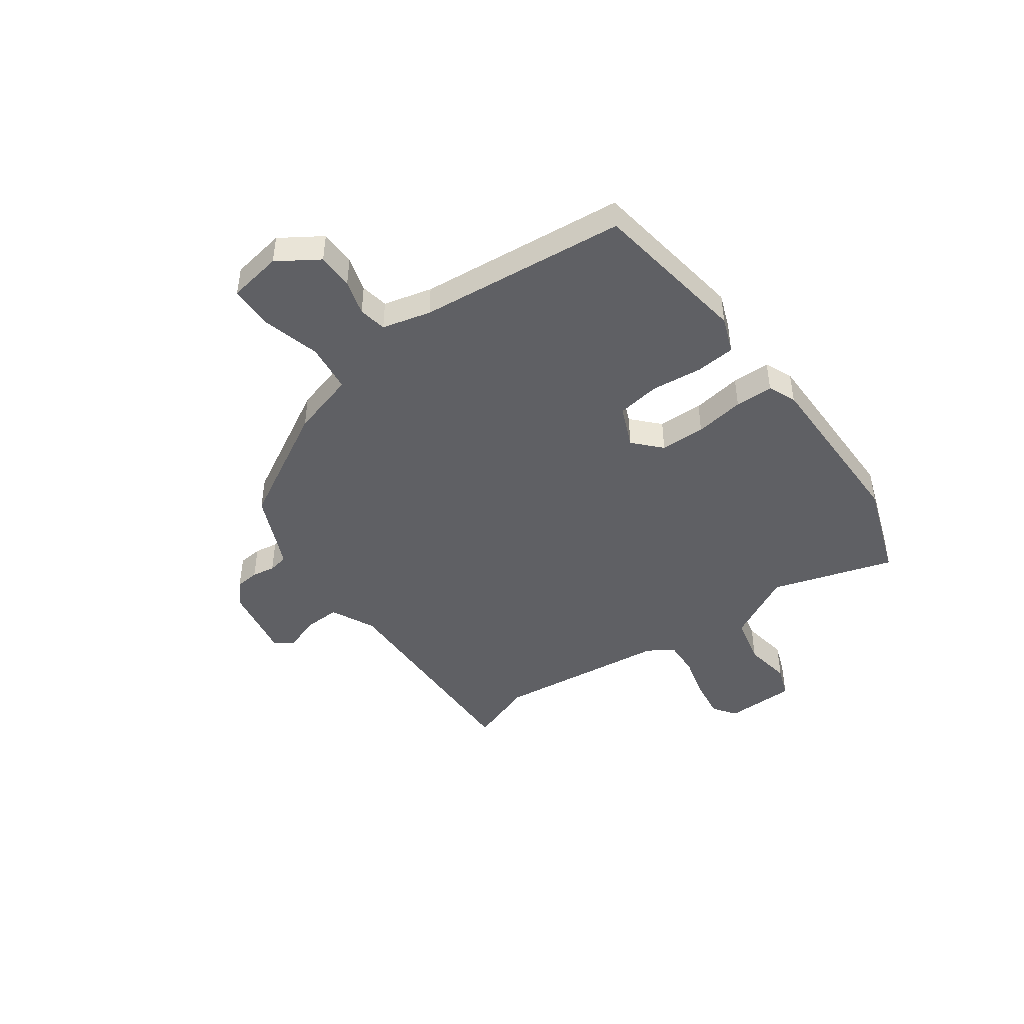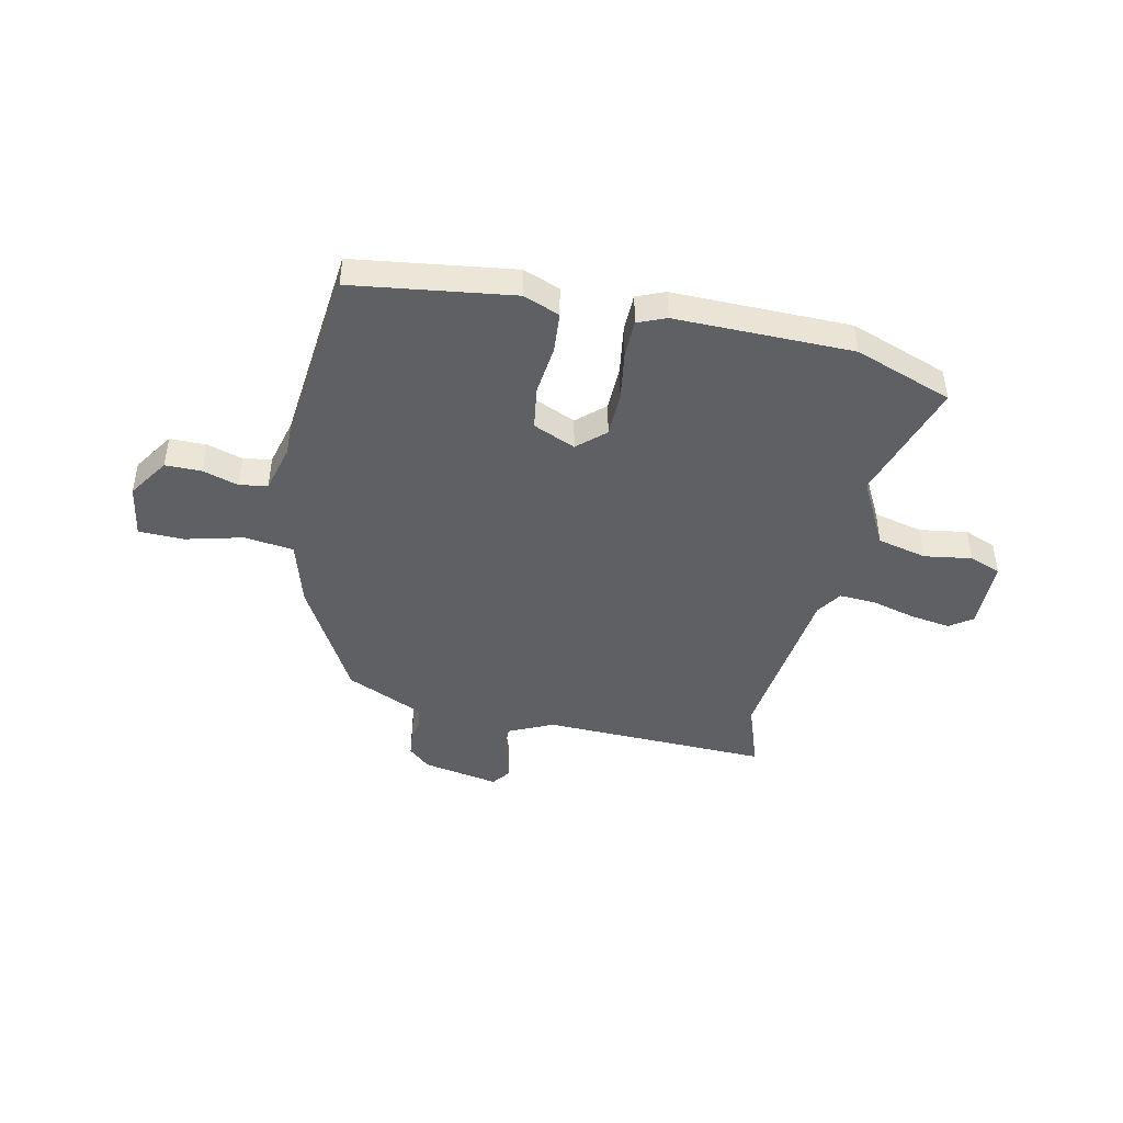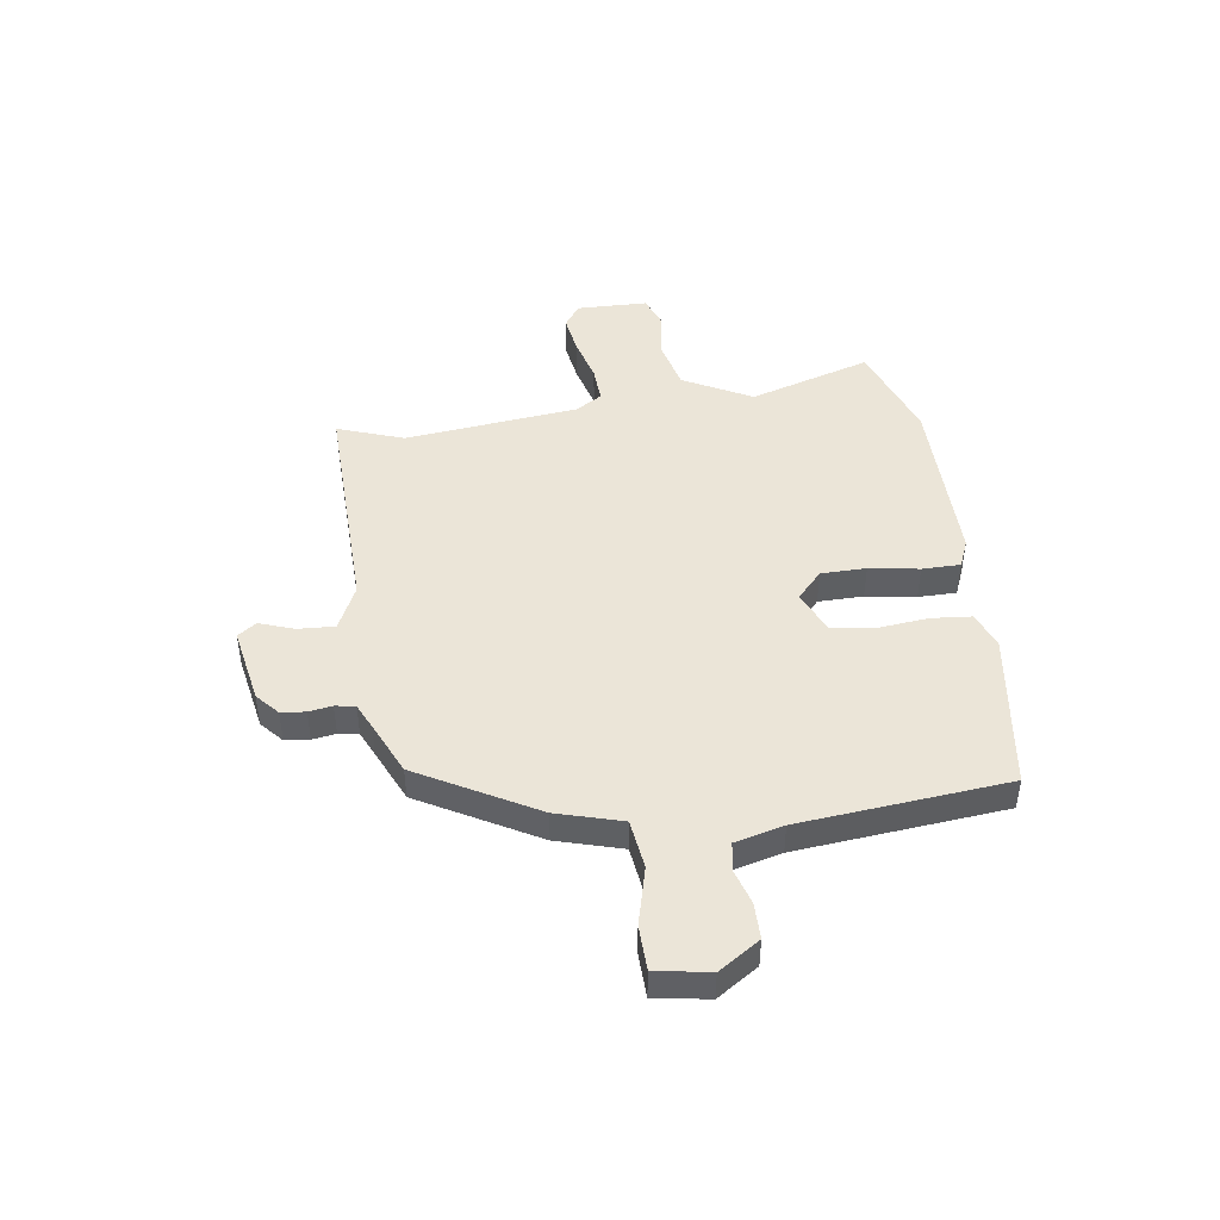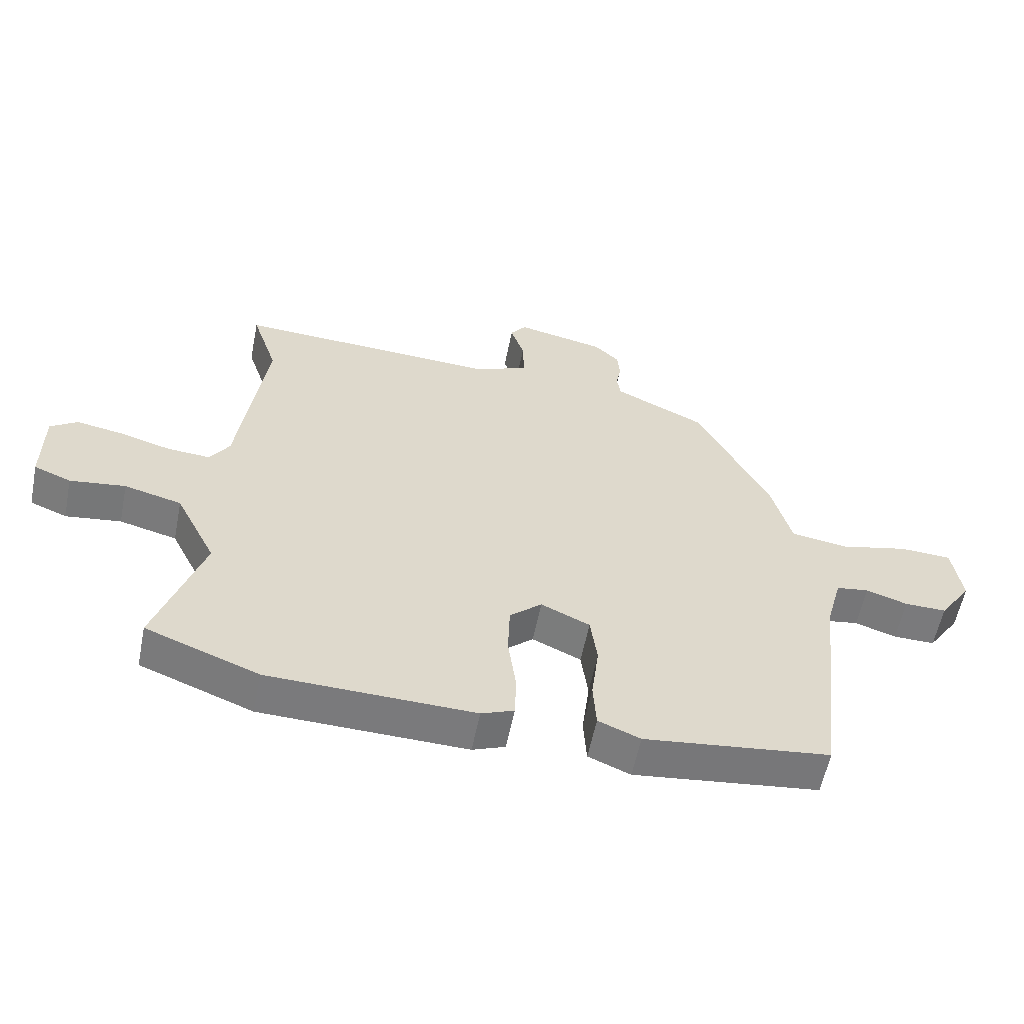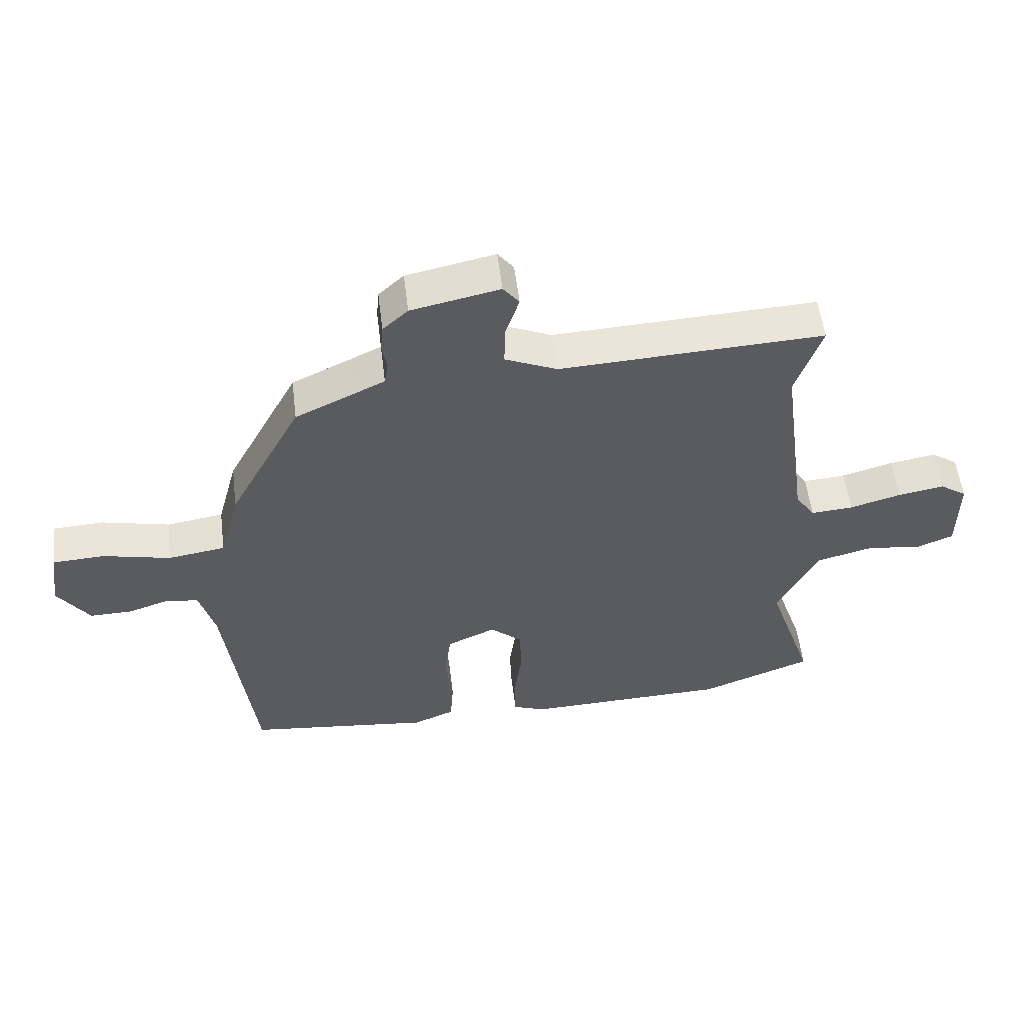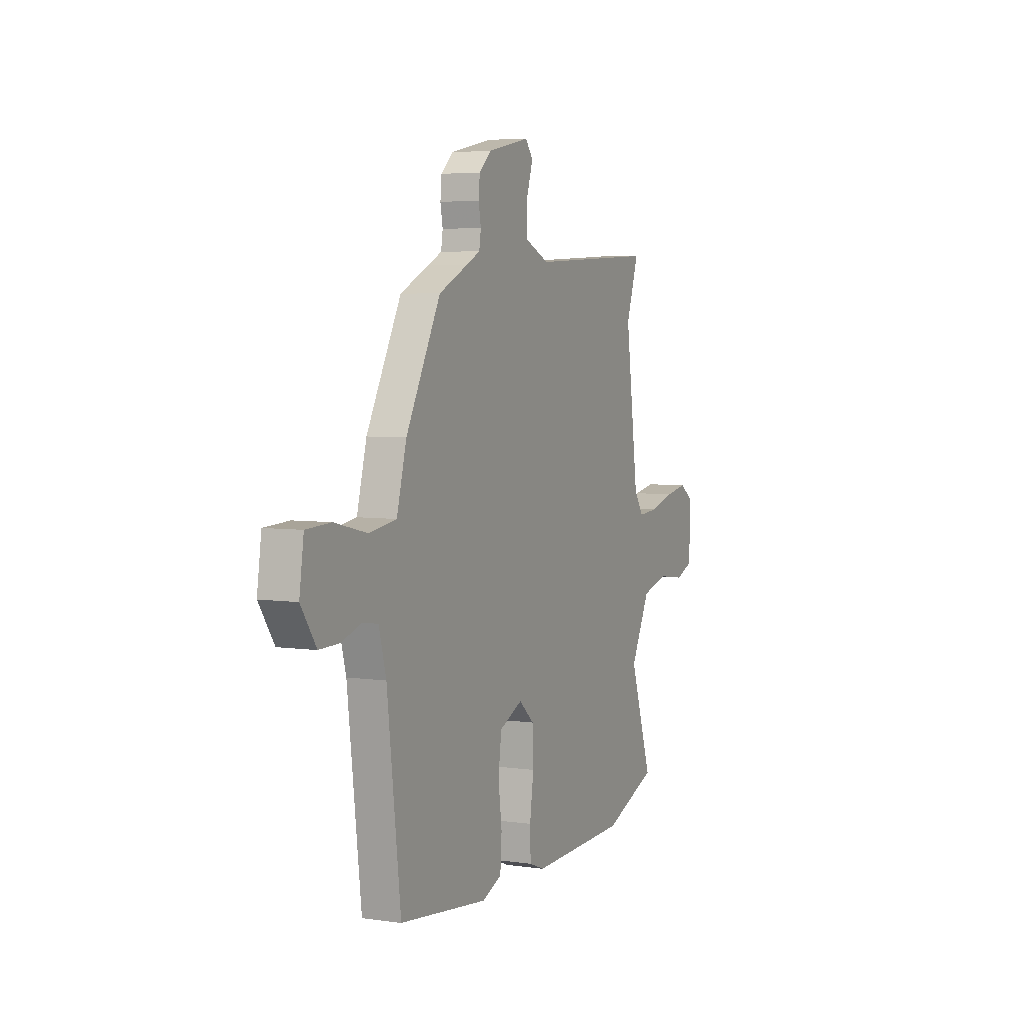
<metadata>
{"format":"obj","ext":"obj","renderer":"f3d","projection":"perspective","resolution":1024,"background":"white","views":[{"elev":-44.9,"azim":127.1,"up":"+Y"},{"elev":-44.2,"azim":168.8,"up":"+Y"},{"elev":45.6,"azim":83.1,"up":"+Y"},{"elev":-58.1,"azim":-11.3,"up":"+Z"},{"elev":55.3,"azim":173.0,"up":"+Z"},{"elev":5.0,"azim":114.6,"up":"+Z"}]}
</metadata>
<code>
v 0.474 0.07 -0.507
v 0.173 0.07 -0.543
v 0.105 0.07 -0.515
v 0.1 0.07 -0.439
v 0.112 0.07 -0.344
v 0.101 0.07 -0.262
v 0.022 0.07 -0.226
v -0.03 0.07 -0.272
v -0.033 0.07 -0.357
v -0.02 0.07 -0.451
v -0.022 0.07 -0.523
v -0.075 0.07 -0.544
v -0.408 0.07 -0.535
v -0.591 0.07 -0.465
v -0.515 0.07 -0.236
v -0.581 0.07 -0.105
v -0.674 0.07 -0.081
v -0.764 0.07 -0.093
v -0.824 0.07 -0.069
v -0.824 0.07 0.065
v -0.78 0.07 0.095
v -0.705 0.07 0.082
v -0.621 0.07 0.058
v -0.552 0.07 0.053
v -0.52 0.07 0.101
v -0.476 0.07 0.429
v -0.518 0.07 0.555
v -0.088 0.07 0.535
v -0.003 0.07 0.573
v -0.005 0.07 0.642
v -0.027 0.07 0.709
v -0.001 0.07 0.743
v 0.143 0.07 0.713
v 0.184 0.07 0.675
v 0.188 0.07 0.629
v 0.18 0.07 0.585
v 0.186 0.07 0.547
v 0.233 0.07 0.524
v 0.332 0.07 0.477
v 0.45 0.07 0.254
v 0.483 0.07 0.13
v 0.576 0.07 0.116
v 0.686 0.07 0.142
v 0.77 0.07 0.138
v 0.785 0.07 0.036
v 0.733 0.07 -0.04
v 0.665 0.07 -0.039
v 0.598 0.07 -0.017
v 0.545 0.07 -0.025
v 0.52 0.07 -0.116
v 0.474 0 -0.507
v 0.173 0 -0.543
v 0.105 0 -0.515
v 0.1 0 -0.439
v 0.112 0 -0.344
v 0.101 0 -0.262
v 0.022 0 -0.226
v -0.03 0 -0.272
v -0.033 0 -0.357
v -0.02 0 -0.451
v -0.022 0 -0.523
v -0.075 0 -0.544
v -0.408 0 -0.535
v -0.591 0 -0.465
v -0.515 0 -0.236
v -0.581 0 -0.105
v -0.674 0 -0.081
v -0.764 0 -0.093
v -0.824 0 -0.069
v -0.824 0 0.065
v -0.78 0 0.095
v -0.705 0 0.082
v -0.621 0 0.058
v -0.552 0 0.053
v -0.52 0 0.101
v -0.476 0 0.429
v -0.518 0 0.555
v -0.088 0 0.535
v -0.003 0 0.573
v -0.005 0 0.642
v -0.027 0 0.709
v -0.001 0 0.743
v 0.143 0 0.713
v 0.184 0 0.675
v 0.188 0 0.629
v 0.18 0 0.585
v 0.186 0 0.547
v 0.233 0 0.524
v 0.332 0 0.477
v 0.45 0 0.254
v 0.483 0 0.13
v 0.576 0 0.116
v 0.686 0 0.142
v 0.77 0 0.138
v 0.785 0 0.036
v 0.733 0 -0.04
v 0.665 0 -0.039
v 0.598 0 -0.017
v 0.545 0 -0.025
v 0.52 0 -0.116
f 46 47 48
f 45 46 48
f 44 45 48
f 43 44 48
f 42 43 48
f 41 42 48 49
f 38 39 40 41
f 41 49 50
f 38 41 50
f 37 38 50
f 34 35 36
f 33 34 36
f 32 33 36
f 31 32 36
f 30 31 36
f 29 30 36 37
f 50 1 2
f 37 50 2
f 29 37 2
f 28 29 2
f 21 22 23
f 20 21 23
f 19 20 23
f 18 19 23
f 17 18 23
f 16 17 23 24
f 15 16 24 25
f 13 14 15
f 12 13 15
f 11 12 15
f 10 11 15
f 9 10 15
f 15 25 26
f 9 15 26
f 8 9 26
f 2 3 4 5
f 2 5 6
f 28 2 6
f 26 27 28
f 8 26 28
f 7 8 28
f 6 7 28
f 98 97 96
f 98 96 95
f 98 95 94
f 98 94 93
f 98 93 92
f 99 98 92 91
f 91 90 89 88
f 100 99 91
f 100 91 88
f 100 88 87
f 86 85 84
f 86 84 83
f 86 83 82
f 86 82 81
f 86 81 80
f 87 86 80 79
f 52 51 100
f 52 100 87
f 52 87 79
f 52 79 78
f 73 72 71
f 73 71 70
f 73 70 69
f 73 69 68
f 73 68 67
f 74 73 67 66
f 75 74 66 65
f 65 64 63
f 65 63 62
f 65 62 61
f 65 61 60
f 65 60 59
f 76 75 65
f 76 65 59
f 76 59 58
f 55 54 53 52
f 56 55 52
f 56 52 78
f 78 77 76
f 78 76 58
f 78 58 57
f 78 57 56
f 1 51 52 2
f 2 52 53 3
f 3 53 54 4
f 4 54 55 5
f 5 55 56 6
f 6 56 57 7
f 7 57 58 8
f 8 58 59 9
f 9 59 60 10
f 10 60 61 11
f 11 61 62 12
f 12 62 63 13
f 13 63 64 14
f 14 64 65 15
f 15 65 66 16
f 16 66 67 17
f 17 67 68 18
f 18 68 69 19
f 19 69 70 20
f 20 70 71 21
f 21 71 72 22
f 22 72 73 23
f 23 73 74 24
f 24 74 75 25
f 25 75 76 26
f 26 76 77 27
f 27 77 78 28
f 28 78 79 29
f 29 79 80 30
f 30 80 81 31
f 31 81 82 32
f 32 82 83 33
f 33 83 84 34
f 34 84 85 35
f 35 85 86 36
f 36 86 87 37
f 37 87 88 38
f 38 88 89 39
f 39 89 90 40
f 40 90 91 41
f 41 91 92 42
f 42 92 93 43
f 43 93 94 44
f 44 94 95 45
f 45 95 96 46
f 46 96 97 47
f 47 97 98 48
f 48 98 99 49
f 49 99 100 50
f 50 100 51 1

</code>
